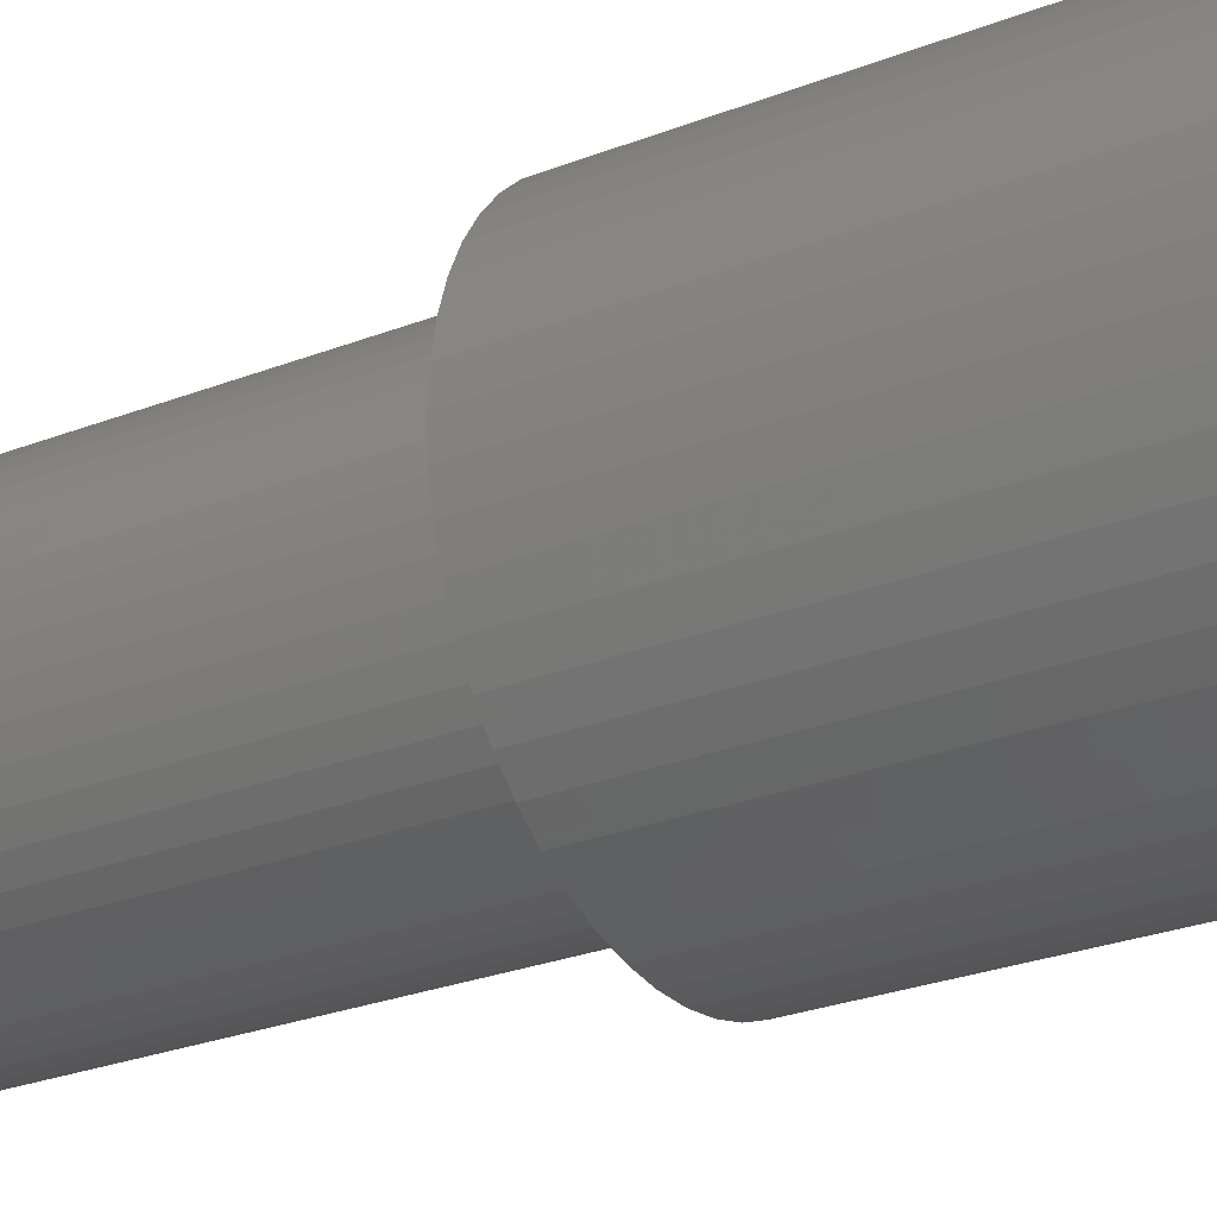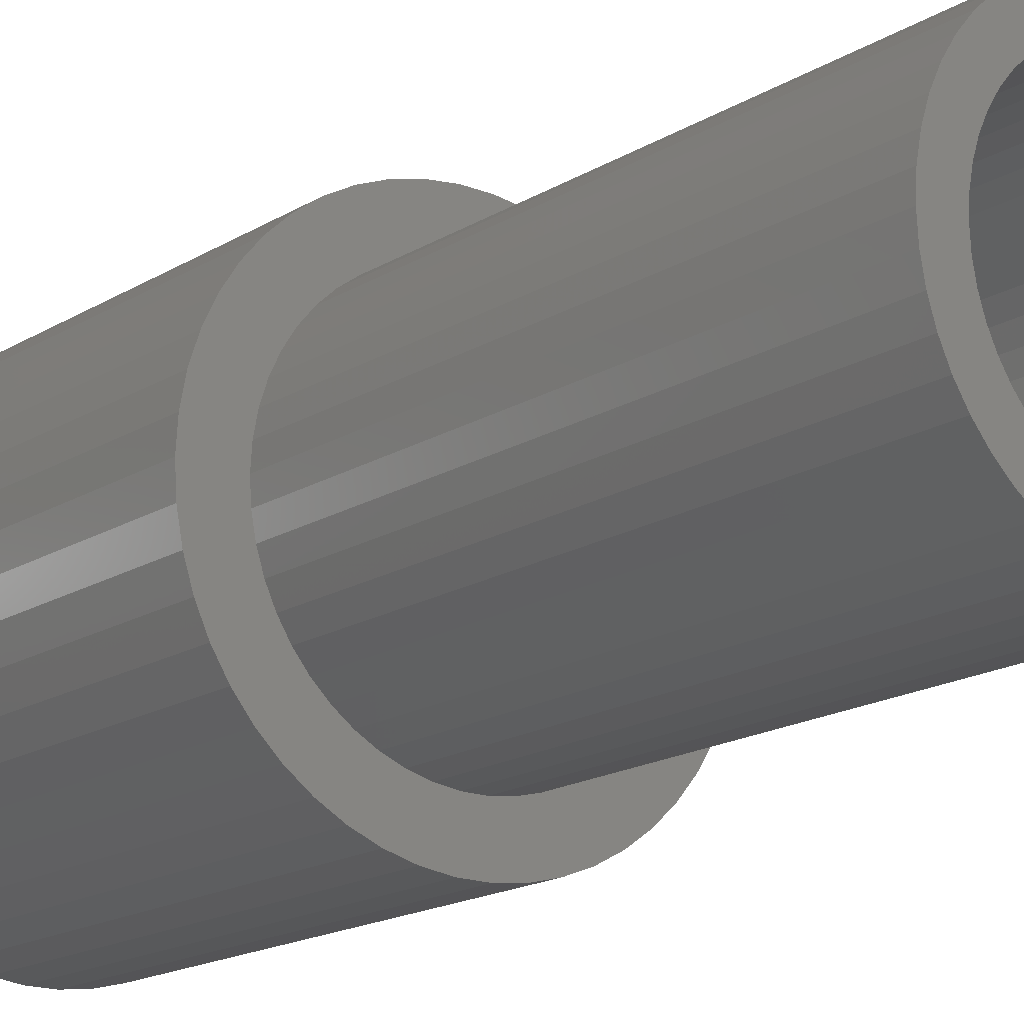
<metadata>
{"format":"stl","ext":"stl","renderer":"f3d","projection":"perspective","resolution":1024,"background":"white","views":[{"elev":-26.5,"azim":121.6,"up":"+Y"},{"elev":-16.8,"azim":-38.9,"up":"+Y"}]}
</metadata>
<code>
# stl→obj: 400 verts, 800 faces
v 8.062 4.432 20
v 7.443 5.408 0
v 7.443 5.408 20
v 8.062 4.432 0
v -7.443 -5.408 0
v -8.062 -4.432 20
v -8.062 -4.432 0
v -7.443 -5.408 20
v -6.707 -6.298 0
v -5.864 -7.089 20
v -6.707 -6.298 20
v -5.864 -7.089 0
v 7 0 20
v 9.2 0 20
v 9.127 1.153 20
v 6.945 0.8773 20
v 8.911 2.288 20
v 9.127 -1.153 20
v 6.78 1.741 20
v 8.554 3.387 20
v 6.945 -0.8773 20
v 6.508 2.577 20
v 8.911 -2.288 20
v 6.134 3.372 20
v 6.78 -1.741 20
v 8.554 -3.387 20
v 5.663 4.114 20
v 6.707 6.298 20
v 5.103 4.792 20
v 5.864 7.089 20
v 4.462 5.394 20
v 4.93 7.768 20
v 3.751 5.91 20
v 3.917 8.324 20
v 2.98 6.334 20
v 2.843 8.75 20
v 2.163 6.657 20
v 1.724 9.037 20
v 1.312 6.876 20
v 0.5777 9.182 20
v 0.4395 6.986 20
v -0.4395 6.986 20
v -0.5777 9.182 20
v -1.312 6.876 20
v -1.724 9.037 20
v -2.163 6.657 20
v -2.843 8.75 20
v -2.98 6.334 20
v -3.917 8.324 20
v -3.751 5.91 20
v -4.93 7.768 20
v -4.462 5.394 20
v -5.864 7.089 20
v -5.103 4.792 20
v -6.707 6.298 20
v -5.663 4.114 20
v -7.443 5.408 20
v -6.134 3.372 20
v -8.062 4.432 20
v -6.508 2.577 20
v -8.554 3.387 20
v -6.78 1.741 20
v 6.508 -2.577 20
v 8.062 -4.432 20
v 6.134 -3.372 20
v 7.443 -5.408 20
v 5.663 -4.114 20
v 6.707 -6.298 20
v 5.103 -4.792 20
v 5.864 -7.089 20
v 4.462 -5.394 20
v 4.93 -7.768 20
v 3.751 -5.91 20
v 3.917 -8.324 20
v 2.98 -6.334 20
v 2.843 -8.75 20
v 2.163 -6.657 20
v 1.724 -9.037 20
v 1.312 -6.876 20
v 0.5777 -9.182 20
v 0.4395 -6.986 20
v -0.4395 -6.986 20
v -0.5777 -9.182 20
v -1.312 -6.876 20
v -1.724 -9.037 20
v -2.163 -6.657 20
v -2.843 -8.75 20
v -2.98 -6.334 20
v -3.917 -8.324 20
v -3.751 -5.91 20
v -4.93 -7.768 20
v -4.462 -5.394 20
v -5.103 -4.792 20
v -5.663 -4.114 20
v -6.134 -3.372 20
v -6.508 -2.577 20
v -8.554 -3.387 20
v -6.78 -1.741 20
v -8.911 -2.288 20
v -6.945 -0.8773 20
v -9.127 -1.153 20
v -7 0 20
v -8.911 2.288 20
v -6.945 0.8773 20
v -9.127 1.153 20
v -9.2 0 20
v 0.5777 9.182 0
v -0.5777 9.182 0
v 2.843 -8.75 0
v 3.917 -8.324 0
v -8.911 2.288 0
v -8.554 3.387 0
v 9.127 1.153 0
v 9.2 0 0
v -9.127 -1.153 0
v -9.2 0 0
v -8.062 4.432 0
v -7.443 5.408 0
v 1.724 9.037 0
v -3.917 -8.324 0
v -2.843 -8.75 0
v -1.724 9.037 0
v 8.911 2.288 0
v 3.917 8.324 0
v 2.843 8.75 0
v -1.724 -9.037 0
v -0.5777 -9.182 0
v -9.127 1.153 0
v 5.864 7.089 0
v 4.93 7.768 0
v -5.864 7.089 0
v -6.707 6.298 0
v -2.843 8.75 0
v 8.911 -2.288 0
v 8.554 -3.387 0
v 8.062 -4.432 0
v 7.443 -5.408 0
v 6.707 -6.298 0
v 8.554 3.387 0
v -3.917 8.324 0
v -8.554 -3.387 0
v -8.911 -2.288 0
v 6.707 6.298 0
v 0.5777 -9.182 0
v 1.724 -9.037 0
v 9.127 -1.153 0
v -4.93 -7.768 0
v -4.93 7.768 0
v 7.1 0 0
v 7.044 -0.8899 0
v 6.877 -1.766 0
v 7.044 0.8899 0
v 6.601 -2.614 0
v 6.222 -3.42 0
v 6.877 1.766 0
v 5.744 -4.173 0
v 5.176 -4.86 0
v 5.864 -7.089 0
v 4.526 -5.471 0
v 4.93 -7.768 0
v 3.804 -5.995 0
v 3.023 -6.424 0
v 2.194 -6.753 0
v 1.33 -6.974 0
v 0.4458 -7.086 0
v -0.4458 -7.086 0
v -1.33 -6.974 0
v -2.194 -6.753 0
v -3.023 -6.424 0
v -3.804 -5.995 0
v -4.526 -5.471 0
v -5.176 -4.86 0
v -5.744 -4.173 0
v -6.222 -3.42 0
v -6.601 -2.614 0
v -6.877 -1.766 0
v 6.601 2.614 0
v 6.222 3.42 0
v 5.744 4.173 0
v 5.176 4.86 0
v 4.526 5.471 0
v 3.804 5.995 0
v 3.023 6.424 0
v 2.194 6.753 0
v 1.33 6.974 0
v 0.4458 7.086 0
v -0.4458 7.086 0
v -1.33 6.974 0
v -2.194 6.753 0
v -3.023 6.424 0
v -3.804 5.995 0
v -4.526 5.471 0
v -5.176 4.86 0
v -5.744 4.173 0
v -6.222 3.42 0
v -6.601 2.614 0
v -6.877 1.766 0
v -7.044 0.8899 0
v -7.1 0 0
v -7.044 -0.8899 0
v 2.194 6.753 12.9
v 1.33 6.974 12.9
v 6.877 1.766 12.9
v 7.044 0.8899 12.9
v 7.1 0 12.9
v 6.601 2.614 12.9
v 0.4458 7.086 12.9
v -0.4458 7.086 12.9
v 5.744 4.173 12.9
v 6.222 3.42 12.9
v 6.222 -3.42 12.9
v 5.744 -4.173 12.9
v 2.194 -6.753 12.9
v 3.023 -6.424 12.9
v -7.044 -0.8899 12.9
v -7.1 0 12.9
v -5.176 -4.86 12.9
v -4.526 -5.471 12.9
v -1.33 6.974 12.9
v 3.023 6.424 12.9
v 6.877 -1.766 12.9
v 6.601 -2.614 12.9
v -5.744 -4.173 12.9
v -3.023 6.424 12.9
v -3.804 5.995 12.9
v -4.526 5.471 12.9
v -5.176 4.86 12.9
v 7.044 -0.8899 12.9
v 5.176 4.86 12.9
v -6.601 2.614 12.9
v -6.222 3.42 12.9
v 4.526 5.471 12.9
v 3.804 5.995 12.9
v -5.744 4.173 12.9
v 1.33 -6.974 12.9
v -0.4458 -7.086 12.9
v 0.4458 -7.086 12.9
v 5.176 -4.86 12.9
v -6.877 -1.766 12.9
v -2.194 6.753 12.9
v -3.804 -5.995 12.9
v 3.804 -5.995 12.9
v 4.526 -5.471 12.9
v -6.222 -3.42 12.9
v -1.33 -6.974 12.9
v -7.044 0.8899 12.9
v -6.877 1.766 12.9
v -6.601 -2.614 12.9
v -3.023 -6.424 12.9
v -2.194 -6.753 12.9
v 5.5 0 12.9
v 5.457 -0.6893 12.9
v 5.327 -1.368 12.9
v 5.457 0.6893 12.9
v 5.114 -2.025 12.9
v 4.82 -2.65 12.9
v 5.327 1.368 12.9
v 4.45 -3.233 12.9
v 4.009 -3.765 12.9
v 3.506 -4.238 12.9
v 2.947 -4.644 12.9
v 2.342 -4.977 12.9
v 1.7 -5.231 12.9
v 1.031 -5.403 12.9
v 0.3453 -5.489 12.9
v -0.3453 -5.489 12.9
v -1.031 -5.403 12.9
v -1.7 -5.231 12.9
v -2.342 -4.977 12.9
v -2.947 -4.644 12.9
v -3.506 -4.238 12.9
v -4.009 -3.765 12.9
v -4.45 -3.233 12.9
v -4.82 -2.65 12.9
v -5.114 -2.025 12.9
v -5.327 -1.368 12.9
v 5.114 2.025 12.9
v 4.82 2.65 12.9
v 4.45 3.233 12.9
v 4.009 3.765 12.9
v 3.506 4.238 12.9
v 2.947 4.644 12.9
v 2.342 4.977 12.9
v 1.7 5.231 12.9
v 1.031 5.403 12.9
v 0.3453 5.489 12.9
v -0.3453 5.489 12.9
v -1.031 5.403 12.9
v -1.7 5.231 12.9
v -2.342 4.977 12.9
v -2.947 4.644 12.9
v -3.506 4.238 12.9
v -4.009 3.765 12.9
v -4.45 3.233 12.9
v -4.82 2.65 12.9
v -5.114 2.025 12.9
v -5.327 1.368 12.9
v -5.457 0.6893 12.9
v -5.5 0 12.9
v -5.457 -0.6893 12.9
v -6.78 -1.741 43
v -6.508 -2.577 43
v 4.462 -5.394 43
v 3.751 -5.91 43
v 1.312 -6.876 43
v 0.4395 -6.986 43
v -0.4395 6.986 43
v 0.4395 6.986 43
v 2.163 -6.657 43
v 6.134 3.372 43
v 5.663 4.114 43
v -6.78 1.741 43
v -6.945 0.8773 43
v -7 0 43
v -6.945 -0.8773 43
v -1.312 6.876 43
v 5.103 -4.792 43
v 1.312 6.876 43
v 2.163 6.657 43
v -6.134 3.372 43
v -6.508 2.577 43
v 6.945 0.8773 43
v 6.78 1.741 43
v 5.5 0 43
v 7 0 43
v 5.457 0.6893 43
v 6.945 -0.8773 43
v 5.327 1.368 43
v 6.508 2.577 43
v 5.457 -0.6893 43
v 5.114 2.025 43
v 6.78 -1.741 43
v 4.82 2.65 43
v 5.327 -1.368 43
v 6.508 -2.577 43
v 4.45 3.233 43
v 5.103 4.792 43
v 4.009 3.765 43
v 4.462 5.394 43
v 3.506 4.238 43
v 3.751 5.91 43
v 2.947 4.644 43
v 2.98 6.334 43
v 2.342 4.977 43
v 1.7 5.231 43
v 1.031 5.403 43
v 0.3453 5.489 43
v -0.3453 5.489 43
v -1.031 5.403 43
v -1.7 5.231 43
v -2.163 6.657 43
v -2.342 4.977 43
v -2.98 6.334 43
v -2.947 4.644 43
v -3.751 5.91 43
v -3.506 4.238 43
v -4.462 5.394 43
v -4.009 3.765 43
v -5.103 4.792 43
v -4.45 3.233 43
v -5.663 4.114 43
v -4.82 2.65 43
v -5.114 2.025 43
v -5.327 1.368 43
v 5.114 -2.025 43
v 6.134 -3.372 43
v 4.82 -2.65 43
v 5.663 -4.114 43
v 4.45 -3.233 43
v 4.009 -3.765 43
v 3.506 -4.238 43
v 2.947 -4.644 43
v 2.98 -6.334 43
v 2.342 -4.977 43
v 1.7 -5.231 43
v 1.031 -5.403 43
v 0.3453 -5.489 43
v -0.3453 -5.489 43
v -0.4395 -6.986 43
v -1.031 -5.403 43
v -1.312 -6.876 43
v -1.7 -5.231 43
v -2.163 -6.657 43
v -2.342 -4.977 43
v -2.98 -6.334 43
v -2.947 -4.644 43
v -3.751 -5.91 43
v -3.506 -4.238 43
v -4.462 -5.394 43
v -4.009 -3.765 43
v -5.103 -4.792 43
v -4.45 -3.233 43
v -5.663 -4.114 43
v -4.82 -2.65 43
v -6.134 -3.372 43
v -5.114 -2.025 43
v -5.327 -1.368 43
v -5.457 -0.6893 43
v -5.5 0 43
v -5.457 0.6893 43
f 1 2 3
f 2 1 4
f 5 6 7
f 6 5 8
f 9 10 11
f 10 9 12
f 13 14 15
f 16 15 17
f 14 13 18
f 19 17 20
f 21 18 13
f 22 20 1
f 18 21 23
f 24 1 3
f 25 23 21
f 23 25 26
f 15 16 13
f 17 19 16
f 27 3 28
f 20 22 19
f 1 24 22
f 29 28 30
f 3 27 24
f 28 29 27
f 31 30 32
f 30 31 29
f 33 32 34
f 32 33 31
f 34 35 33
f 36 35 34
f 36 37 35
f 38 37 36
f 38 39 37
f 40 39 38
f 40 41 39
f 40 42 41
f 43 42 40
f 43 44 42
f 45 44 43
f 45 46 44
f 47 46 45
f 47 48 46
f 49 48 47
f 48 49 50
f 51 50 49
f 50 51 52
f 53 52 51
f 52 53 54
f 55 54 53
f 54 55 56
f 57 56 55
f 56 57 58
f 59 58 57
f 58 59 60
f 61 60 59
f 60 61 62
f 63 26 25
f 26 63 64
f 65 64 63
f 64 65 66
f 67 66 65
f 66 67 68
f 69 68 67
f 68 69 70
f 71 70 69
f 70 71 72
f 73 72 71
f 72 73 74
f 75 74 73
f 75 76 74
f 77 76 75
f 77 78 76
f 79 78 77
f 79 80 78
f 81 80 79
f 82 80 81
f 82 83 80
f 84 83 82
f 84 85 83
f 86 85 84
f 86 87 85
f 88 87 86
f 89 88 90
f 88 89 87
f 91 90 92
f 90 91 89
f 10 92 93
f 11 93 94
f 92 10 91
f 8 94 95
f 6 95 96
f 93 11 10
f 97 96 98
f 99 98 100
f 101 100 102
f 103 62 61
f 94 8 11
f 62 103 104
f 95 6 8
f 105 104 103
f 96 97 6
f 104 105 102
f 98 99 97
f 106 102 105
f 100 101 99
f 102 106 101
f 107 43 40
f 43 107 108
f 109 74 76
f 74 109 110
f 111 61 112
f 61 111 103
f 14 113 15
f 113 14 114
f 115 106 116
f 106 115 101
f 117 57 118
f 57 117 59
f 119 40 38
f 40 119 107
f 120 87 89
f 87 120 121
f 108 45 43
f 45 108 122
f 15 123 17
f 123 15 113
f 124 36 34
f 36 124 125
f 126 83 85
f 83 126 127
f 116 105 128
f 105 116 106
f 129 32 30
f 32 129 130
f 125 38 36
f 38 125 119
f 131 55 53
f 55 131 132
f 122 47 45
f 47 122 133
f 26 134 23
f 134 26 135
f 66 136 64
f 136 66 137
f 64 135 26
f 135 64 136
f 68 137 66
f 137 68 138
f 17 139 20
f 139 17 123
f 133 49 47
f 49 133 140
f 141 99 142
f 99 141 97
f 143 30 28
f 30 143 129
f 7 97 141
f 97 7 6
f 144 78 80
f 78 144 145
f 18 114 14
f 114 18 146
f 12 91 10
f 91 12 147
f 140 51 49
f 51 140 148
f 3 143 28
f 143 3 2
f 149 114 146
f 150 146 134
f 114 149 113
f 151 134 135
f 152 113 149
f 153 135 136
f 113 152 123
f 154 136 137
f 155 123 152
f 123 155 139
f 146 150 149
f 134 151 150
f 156 137 138
f 135 153 151
f 136 154 153
f 157 138 158
f 137 156 154
f 138 157 156
f 159 158 160
f 158 159 157
f 161 160 110
f 160 161 159
f 110 162 161
f 109 162 110
f 109 163 162
f 145 163 109
f 145 164 163
f 144 164 145
f 144 165 164
f 144 166 165
f 127 166 144
f 127 167 166
f 126 167 127
f 126 168 167
f 121 168 126
f 121 169 168
f 120 169 121
f 169 120 170
f 147 170 120
f 170 147 171
f 12 171 147
f 171 12 172
f 9 172 12
f 172 9 173
f 5 173 9
f 173 5 174
f 7 174 5
f 174 7 175
f 141 175 7
f 175 141 176
f 177 139 155
f 139 177 4
f 178 4 177
f 4 178 2
f 179 2 178
f 2 179 143
f 180 143 179
f 143 180 129
f 181 129 180
f 129 181 130
f 182 130 181
f 130 182 124
f 183 124 182
f 183 125 124
f 184 125 183
f 184 119 125
f 185 119 184
f 185 107 119
f 186 107 185
f 187 107 186
f 187 108 107
f 188 108 187
f 188 122 108
f 189 122 188
f 189 133 122
f 190 133 189
f 140 190 191
f 190 140 133
f 148 191 192
f 191 148 140
f 131 192 193
f 132 193 194
f 192 131 148
f 118 194 195
f 117 195 196
f 193 132 131
f 112 196 197
f 111 197 198
f 128 198 199
f 142 176 141
f 194 118 132
f 176 142 200
f 195 117 118
f 115 200 142
f 196 112 117
f 200 115 199
f 197 111 112
f 116 199 115
f 198 128 111
f 199 116 128
f 23 146 18
f 146 23 134
f 121 85 87
f 85 121 126
f 112 59 117
f 59 112 61
f 20 4 1
f 4 20 139
f 130 34 32
f 34 130 124
f 145 76 78
f 76 145 109
f 9 8 5
f 8 9 11
f 118 55 132
f 55 118 57
f 127 80 83
f 80 127 144
f 148 53 51
f 53 148 131
f 160 70 72
f 70 160 158
f 110 72 74
f 72 110 160
f 142 101 115
f 101 142 99
f 128 103 111
f 103 128 105
f 147 89 91
f 89 147 120
f 158 68 70
f 68 158 138
f 185 201 202
f 201 185 184
f 152 203 155
f 203 152 204
f 149 204 152
f 204 149 205
f 155 206 177
f 206 155 203
f 187 207 208
f 207 187 186
f 178 209 179
f 209 178 210
f 156 211 154
f 211 156 212
f 162 213 214
f 213 162 163
f 215 199 216
f 199 215 200
f 171 217 218
f 217 171 172
f 177 210 178
f 210 177 206
f 188 208 219
f 208 188 187
f 184 220 201
f 220 184 183
f 153 221 151
f 221 153 222
f 217 173 223
f 173 217 172
f 191 224 225
f 224 191 190
f 193 226 227
f 226 193 192
f 154 222 153
f 222 154 211
f 150 205 149
f 205 150 228
f 179 229 180
f 229 179 209
f 230 195 231
f 195 230 196
f 182 232 233
f 232 182 181
f 234 193 227
f 193 234 194
f 163 235 213
f 235 163 164
f 165 236 237
f 236 165 166
f 157 212 156
f 212 157 238
f 239 200 215
f 200 239 176
f 164 237 235
f 237 164 165
f 190 240 224
f 240 190 189
f 181 229 232
f 229 181 180
f 170 218 241
f 218 170 171
f 159 242 243
f 242 159 161
f 231 194 234
f 194 231 195
f 151 228 150
f 228 151 221
f 186 202 207
f 202 186 185
f 161 214 242
f 214 161 162
f 192 225 226
f 225 192 191
f 223 174 244
f 174 223 173
f 183 233 220
f 233 183 182
f 166 245 236
f 245 166 167
f 246 197 247
f 197 246 198
f 247 196 230
f 196 247 197
f 248 176 239
f 176 248 175
f 189 219 240
f 219 189 188
f 216 198 246
f 198 216 199
f 168 249 250
f 249 168 169
f 167 250 245
f 250 167 168
f 169 241 249
f 241 169 170
f 251 205 228
f 252 228 221
f 205 251 204
f 253 221 222
f 254 204 251
f 255 222 211
f 204 254 203
f 256 211 212
f 257 203 254
f 203 257 206
f 228 252 251
f 221 253 252
f 258 212 238
f 222 255 253
f 211 256 255
f 259 238 243
f 212 258 256
f 238 259 258
f 260 243 242
f 243 260 259
f 261 242 214
f 242 261 260
f 214 262 261
f 213 262 214
f 213 263 262
f 235 263 213
f 235 264 263
f 237 264 235
f 237 265 264
f 237 266 265
f 236 266 237
f 236 267 266
f 245 267 236
f 245 268 267
f 250 268 245
f 250 269 268
f 249 269 250
f 269 249 270
f 241 270 249
f 270 241 271
f 218 271 241
f 271 218 272
f 217 272 218
f 272 217 273
f 223 273 217
f 273 223 274
f 244 274 223
f 274 244 275
f 275 248 276
f 248 275 244
f 277 206 257
f 206 277 210
f 278 210 277
f 210 278 209
f 279 209 278
f 209 279 229
f 280 229 279
f 229 280 232
f 281 232 280
f 232 281 233
f 282 233 281
f 233 282 220
f 283 220 282
f 283 201 220
f 284 201 283
f 284 202 201
f 285 202 284
f 285 207 202
f 286 207 285
f 287 207 286
f 287 208 207
f 288 208 287
f 288 219 208
f 289 219 288
f 289 240 219
f 290 240 289
f 224 290 291
f 290 224 240
f 225 291 292
f 291 225 224
f 226 292 293
f 227 293 294
f 292 226 225
f 234 294 295
f 231 295 296
f 293 227 226
f 230 296 297
f 247 297 298
f 294 234 227
f 246 298 299
f 239 276 248
f 276 239 300
f 295 231 234
f 215 300 239
f 296 230 231
f 300 215 299
f 297 247 230
f 216 299 215
f 298 246 247
f 299 216 246
f 157 243 238
f 243 157 159
f 244 175 248
f 175 244 174
f 96 301 98
f 301 96 302
f 73 303 304
f 303 73 71
f 81 305 306
f 305 81 79
f 41 307 308
f 307 41 42
f 79 309 305
f 309 79 77
f 310 27 311
f 27 310 24
f 104 312 62
f 312 104 313
f 100 314 102
f 314 100 315
f 42 316 307
f 316 42 44
f 71 317 303
f 317 71 69
f 37 318 319
f 318 37 39
f 60 320 58
f 320 60 321
f 322 19 323
f 19 322 16
f 324 325 322
f 326 322 323
f 325 324 327
f 328 323 329
f 330 327 324
f 331 329 310
f 327 330 332
f 333 310 311
f 334 332 330
f 332 334 335
f 322 326 324
f 323 328 326
f 329 331 328
f 336 311 337
f 310 333 331
f 338 337 339
f 311 336 333
f 337 338 336
f 340 339 341
f 339 340 338
f 342 341 343
f 341 342 340
f 343 344 342
f 319 344 343
f 319 345 344
f 318 345 319
f 318 346 345
f 308 346 318
f 308 347 346
f 308 348 347
f 307 348 308
f 307 349 348
f 316 349 307
f 316 350 349
f 351 350 316
f 351 352 350
f 353 352 351
f 352 353 354
f 355 354 353
f 354 355 356
f 357 356 355
f 356 357 358
f 359 358 357
f 358 359 360
f 361 360 359
f 360 361 362
f 320 362 361
f 362 320 363
f 363 321 364
f 321 363 320
f 365 335 334
f 335 365 366
f 367 366 365
f 366 367 368
f 369 368 367
f 368 369 317
f 370 317 369
f 317 370 303
f 371 303 370
f 303 371 304
f 372 304 371
f 304 372 373
f 374 373 372
f 374 309 373
f 375 309 374
f 375 305 309
f 376 305 375
f 376 306 305
f 377 306 376
f 378 306 377
f 378 379 306
f 380 379 378
f 380 381 379
f 382 381 380
f 382 383 381
f 384 383 382
f 385 384 386
f 384 385 383
f 387 386 388
f 386 387 385
f 389 388 390
f 391 390 392
f 388 389 387
f 393 392 394
f 390 391 389
f 395 394 396
f 302 396 397
f 301 397 398
f 392 393 391
f 315 398 399
f 312 364 321
f 364 312 400
f 394 395 393
f 313 400 312
f 396 302 395
f 400 313 399
f 397 301 302
f 314 399 313
f 398 315 301
f 399 314 315
f 31 341 339
f 341 31 33
f 94 395 95
f 395 94 393
f 93 389 391
f 389 93 92
f 325 16 322
f 16 325 13
f 52 359 357
f 359 52 54
f 50 357 355
f 357 50 52
f 98 315 100
f 315 98 301
f 29 339 337
f 339 29 31
f 327 13 325
f 13 327 21
f 102 313 104
f 313 102 314
f 39 308 318
f 308 39 41
f 82 306 379
f 306 82 81
f 311 29 337
f 29 311 27
f 62 321 60
f 321 62 312
f 35 319 343
f 319 35 37
f 84 379 381
f 379 84 82
f 56 359 54
f 359 56 361
f 95 302 96
f 302 95 395
f 48 355 353
f 355 48 50
f 33 343 341
f 343 33 35
f 77 373 309
f 373 77 75
f 44 351 316
f 351 44 46
f 46 353 351
f 353 46 48
f 92 387 389
f 387 92 90
f 332 21 327
f 21 332 25
f 323 22 329
f 22 323 19
f 329 24 310
f 24 329 22
f 368 65 366
f 65 368 67
f 88 383 385
f 383 88 86
f 317 67 368
f 67 317 69
f 335 25 332
f 25 335 63
f 75 304 373
f 304 75 73
f 93 393 94
f 393 93 391
f 58 361 56
f 361 58 320
f 86 381 383
f 381 86 84
f 366 63 335
f 63 366 65
f 90 385 387
f 385 90 88
f 254 328 257
f 328 254 326
f 251 326 254
f 326 251 324
f 257 331 277
f 331 257 328
f 255 334 253
f 334 255 365
f 284 344 345
f 344 284 283
f 270 388 386
f 388 270 271
f 271 390 388
f 390 271 272
f 252 324 251
f 324 252 330
f 277 333 278
f 333 277 331
f 288 348 349
f 348 288 287
f 287 347 348
f 347 287 286
f 278 336 279
f 336 278 333
f 268 384 382
f 384 268 269
f 260 372 371
f 372 260 261
f 397 300 398
f 300 397 276
f 390 273 392
f 273 390 272
f 291 352 354
f 352 291 290
f 253 330 252
f 330 253 334
f 261 374 372
f 374 261 262
f 293 356 358
f 356 293 292
f 262 375 374
f 375 262 263
f 263 376 375
f 376 263 264
f 283 342 344
f 342 283 282
f 282 340 342
f 340 282 281
f 398 299 399
f 299 398 300
f 392 274 394
f 274 392 273
f 256 365 255
f 365 256 367
f 364 296 363
f 296 364 297
f 396 276 397
f 276 396 275
f 281 338 340
f 338 281 280
f 265 378 377
f 378 265 266
f 258 367 256
f 367 258 369
f 264 377 376
f 377 264 265
f 290 350 352
f 350 290 289
f 400 297 364
f 297 400 298
f 259 371 370
f 371 259 260
f 292 354 356
f 354 292 291
f 267 382 380
f 382 267 268
f 266 380 378
f 380 266 267
f 279 338 280
f 338 279 336
f 285 345 346
f 345 285 284
f 259 369 258
f 369 259 370
f 286 346 347
f 346 286 285
f 289 349 350
f 349 289 288
f 399 298 400
f 298 399 299
f 360 293 358
f 293 360 294
f 394 275 396
f 275 394 274
f 269 386 384
f 386 269 270
f 362 294 360
f 294 362 295
f 363 295 362
f 295 363 296

</code>
